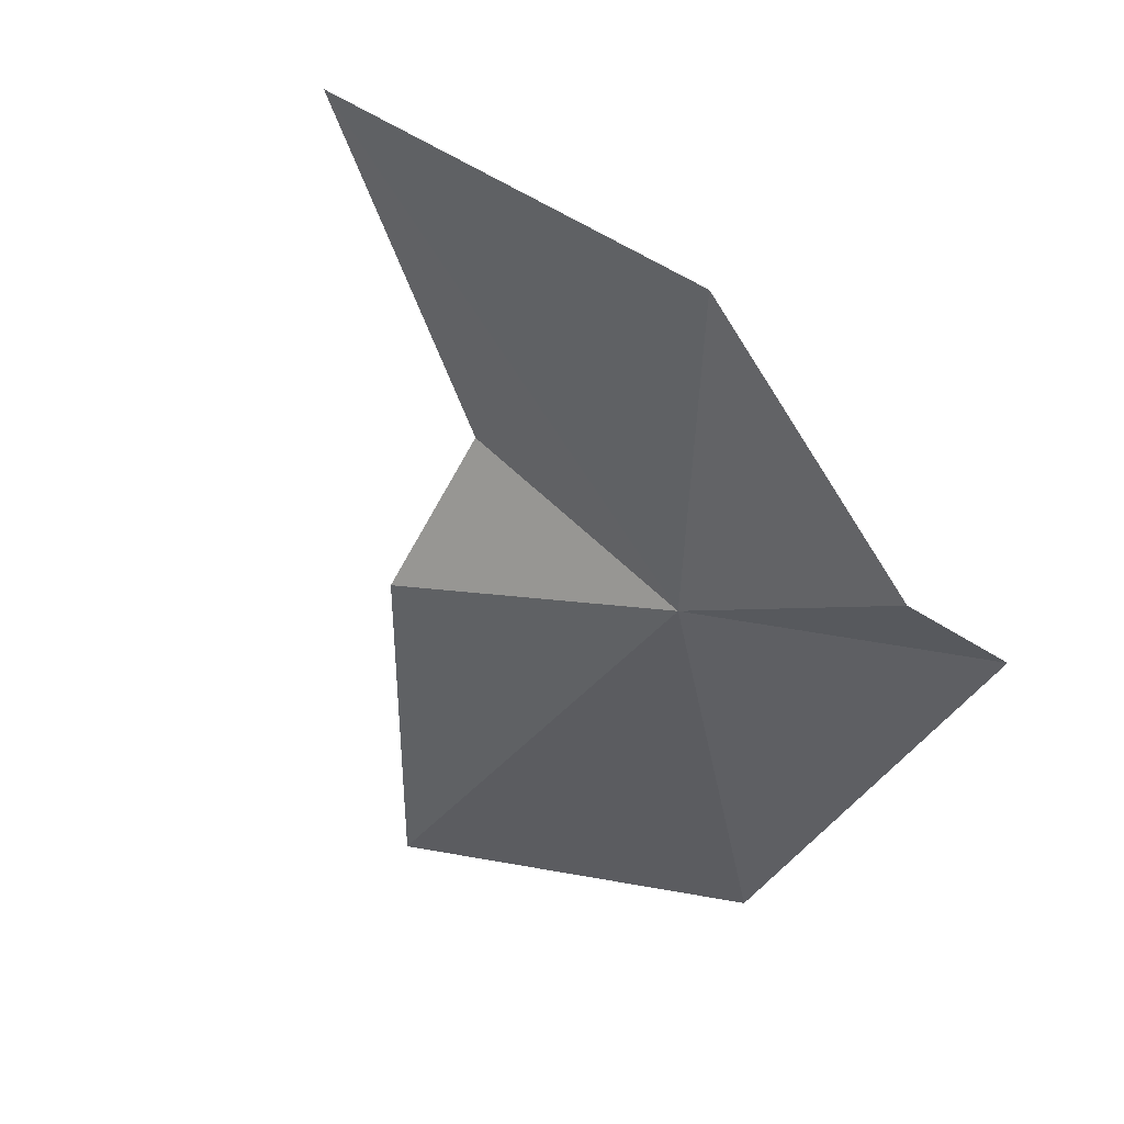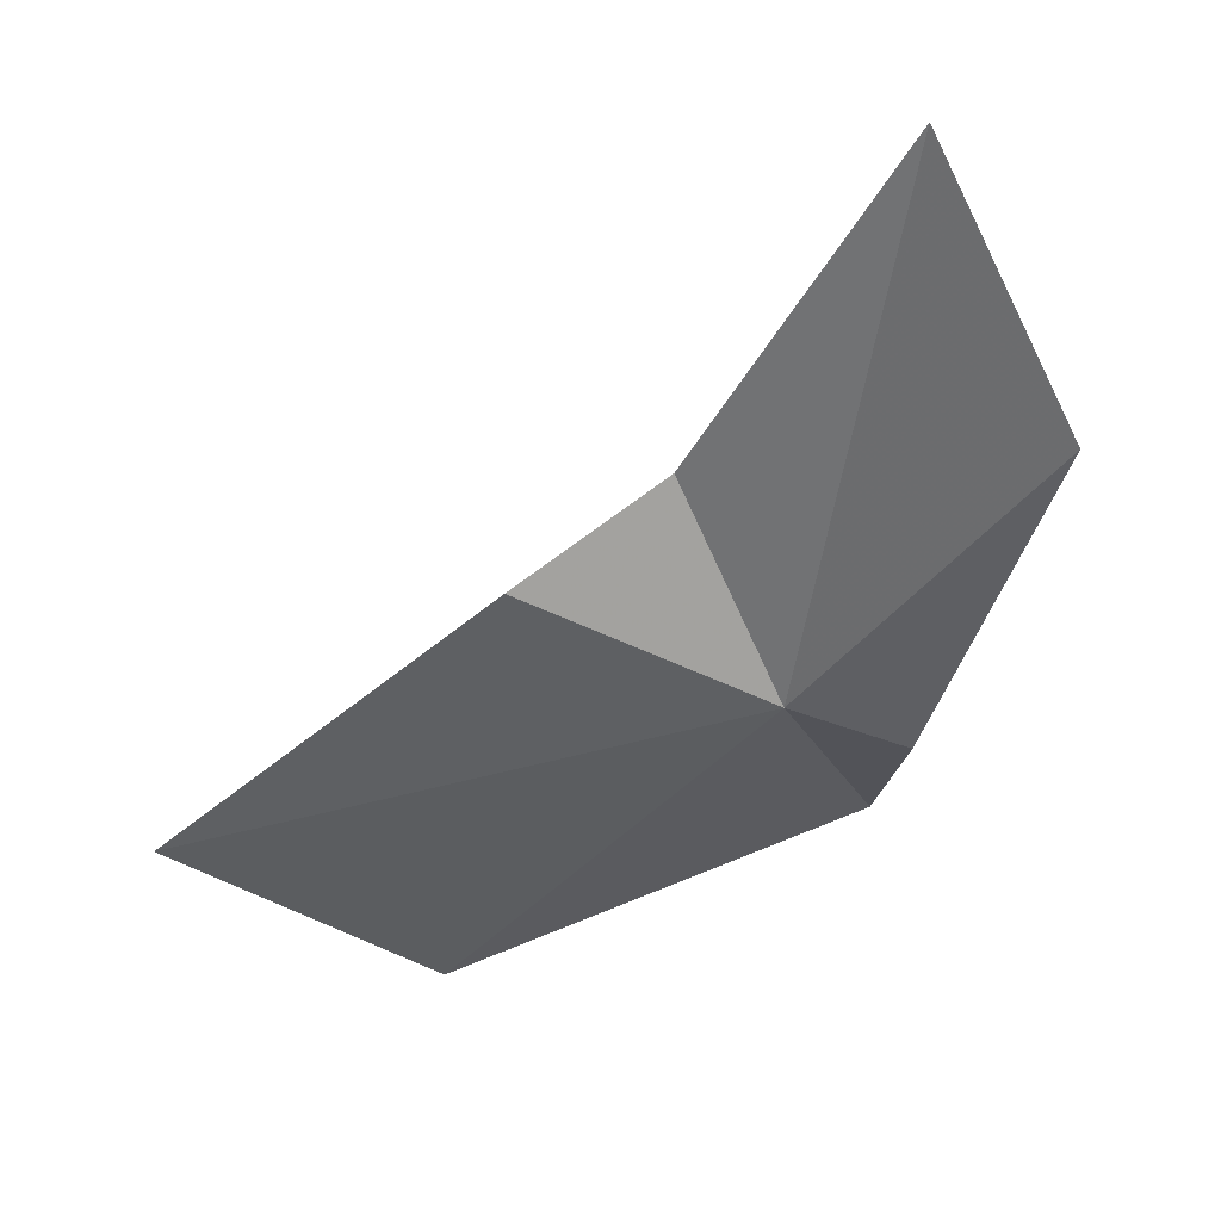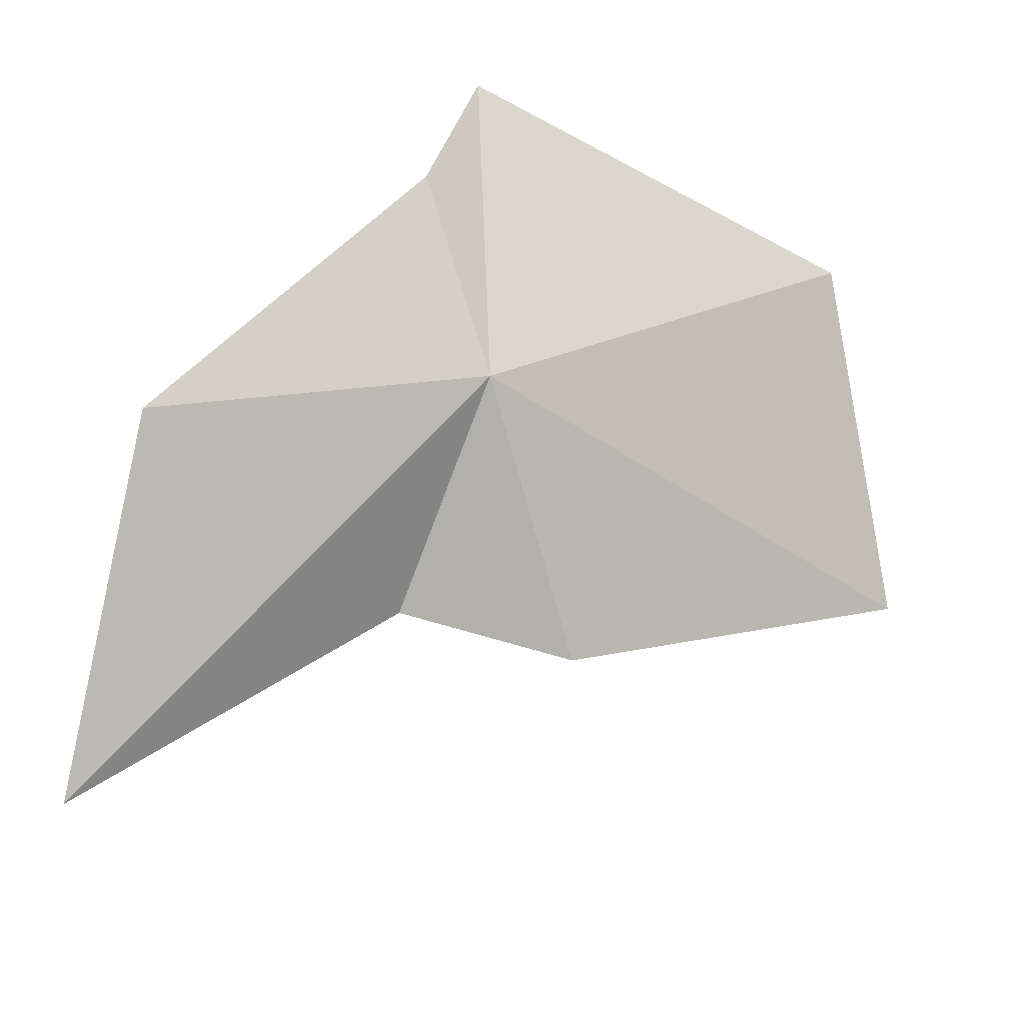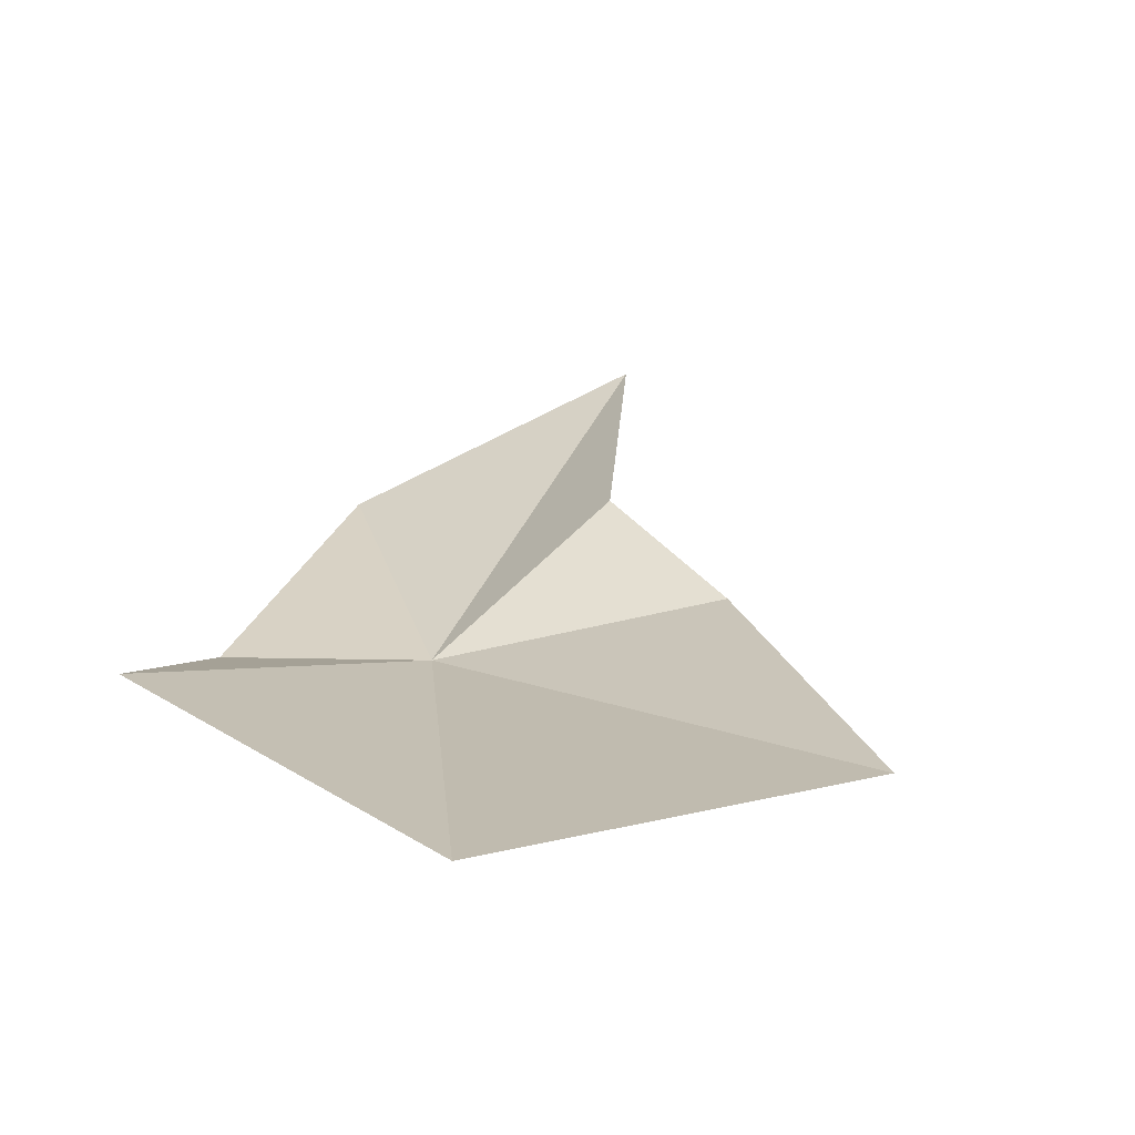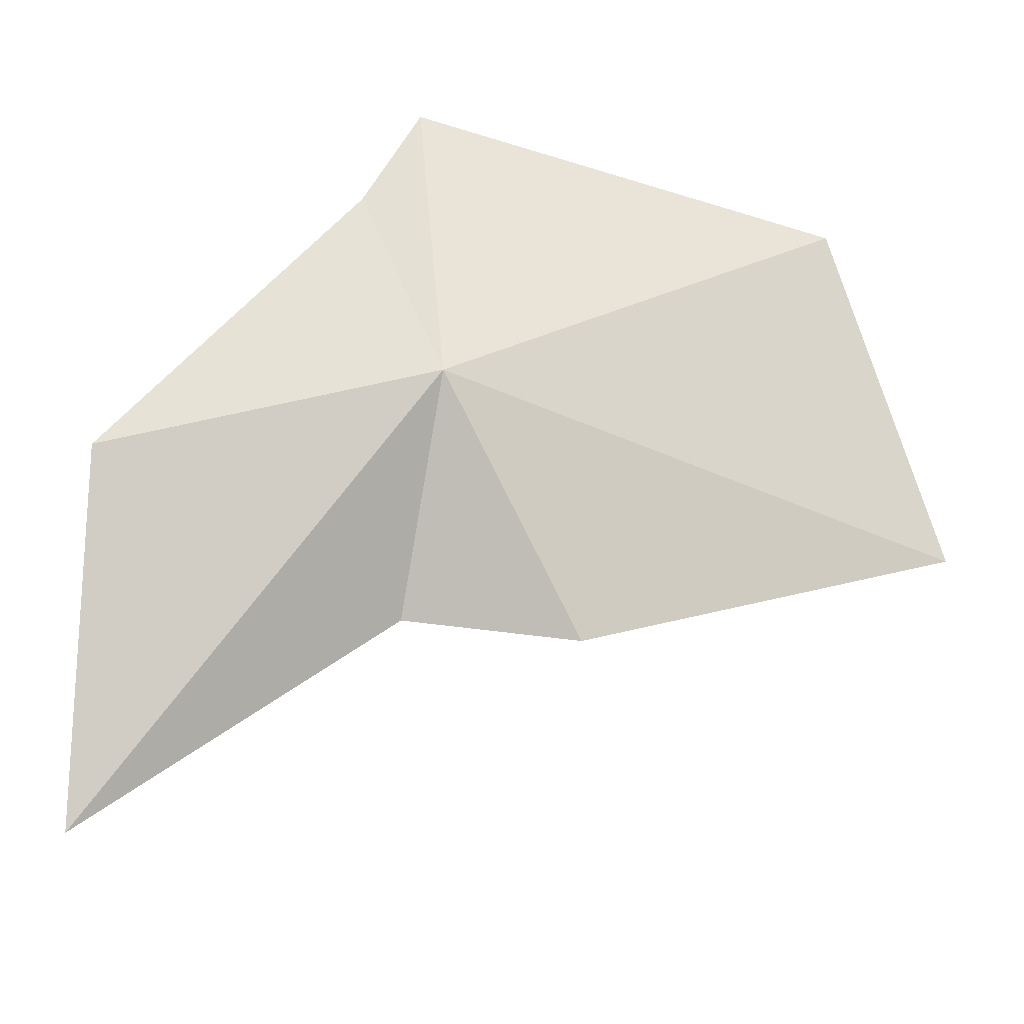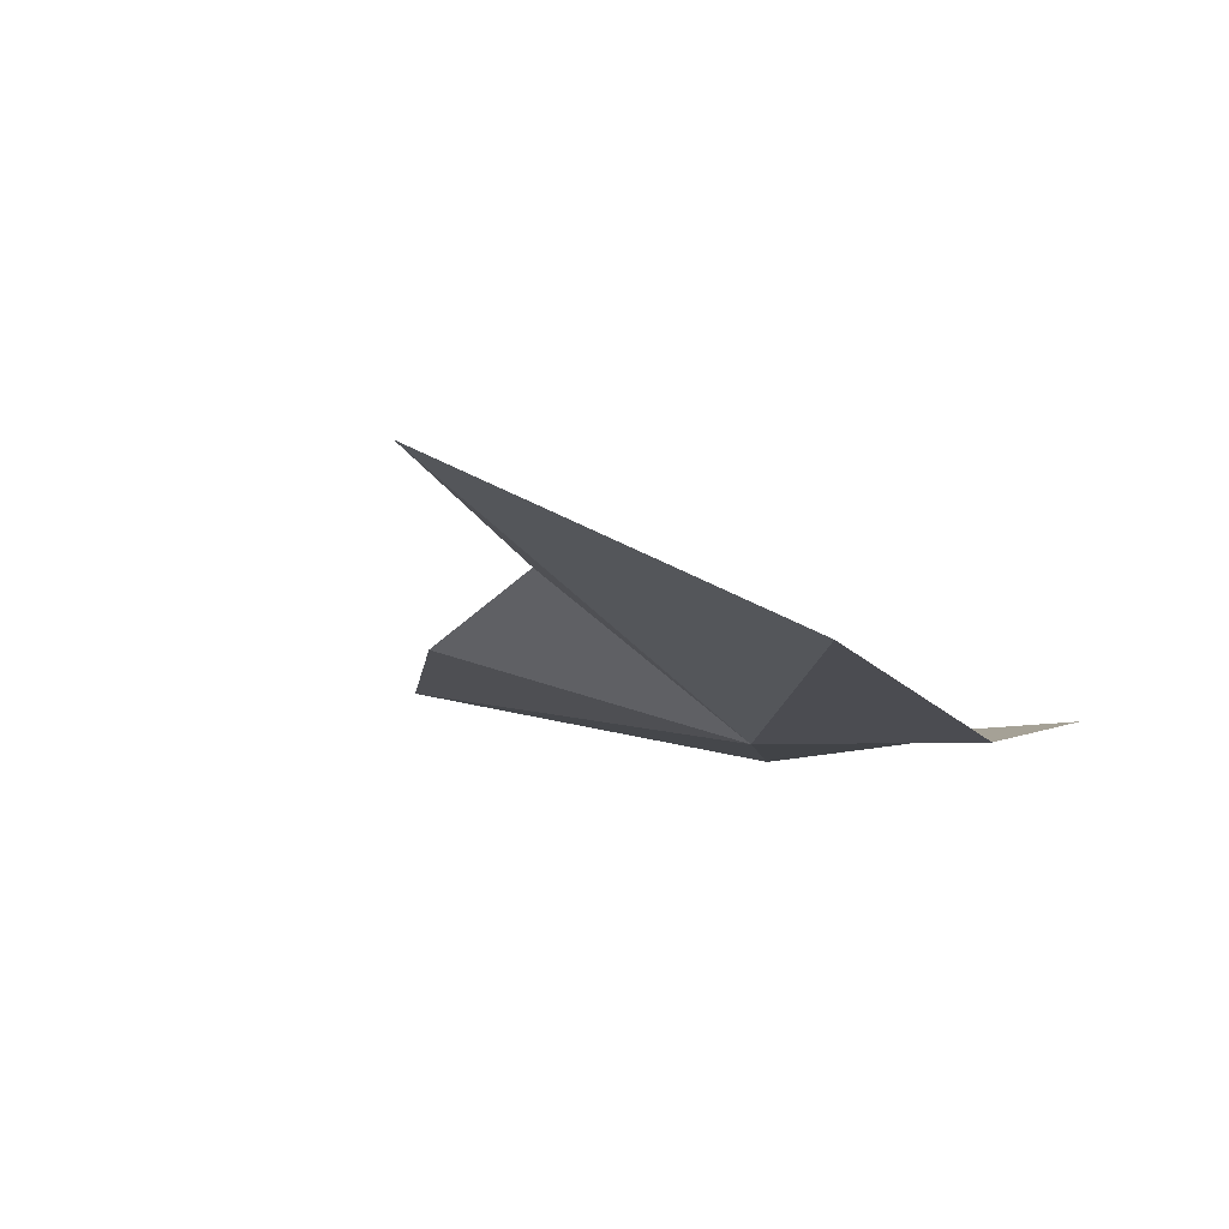
<metadata>
{"format":"obj","ext":"obj","renderer":"f3d","projection":"perspective","resolution":1024,"background":"white","views":[{"elev":-17.8,"azim":64.2,"up":"+Z"},{"elev":-16.1,"azim":8.9,"up":"+Z"},{"elev":-33.2,"azim":126.4,"up":"+Y"},{"elev":-5.8,"azim":-132.1,"up":"+Z"},{"elev":-41.8,"azim":142.4,"up":"+Y"},{"elev":17.8,"azim":58.4,"up":"+Z"}]}
</metadata>
<code>
v 6.265 31.81 8.521
v 6.653 31.65 8.796
v 6.417 32.07 8.522
v 6.345 32.28 8.487
v 5.443 31.77 8.349
v 5.736 32.21 8.246
v 6.156 31.57 8.763
v 6.494 31.21 9.04
v 5.952 31.53 8.606
f 1 3 2
f 1 4 3
f 1 5 6
f 1 8 7
f 1 7 9
f 1 2 8
f 1 6 4
f 1 9 5

</code>
